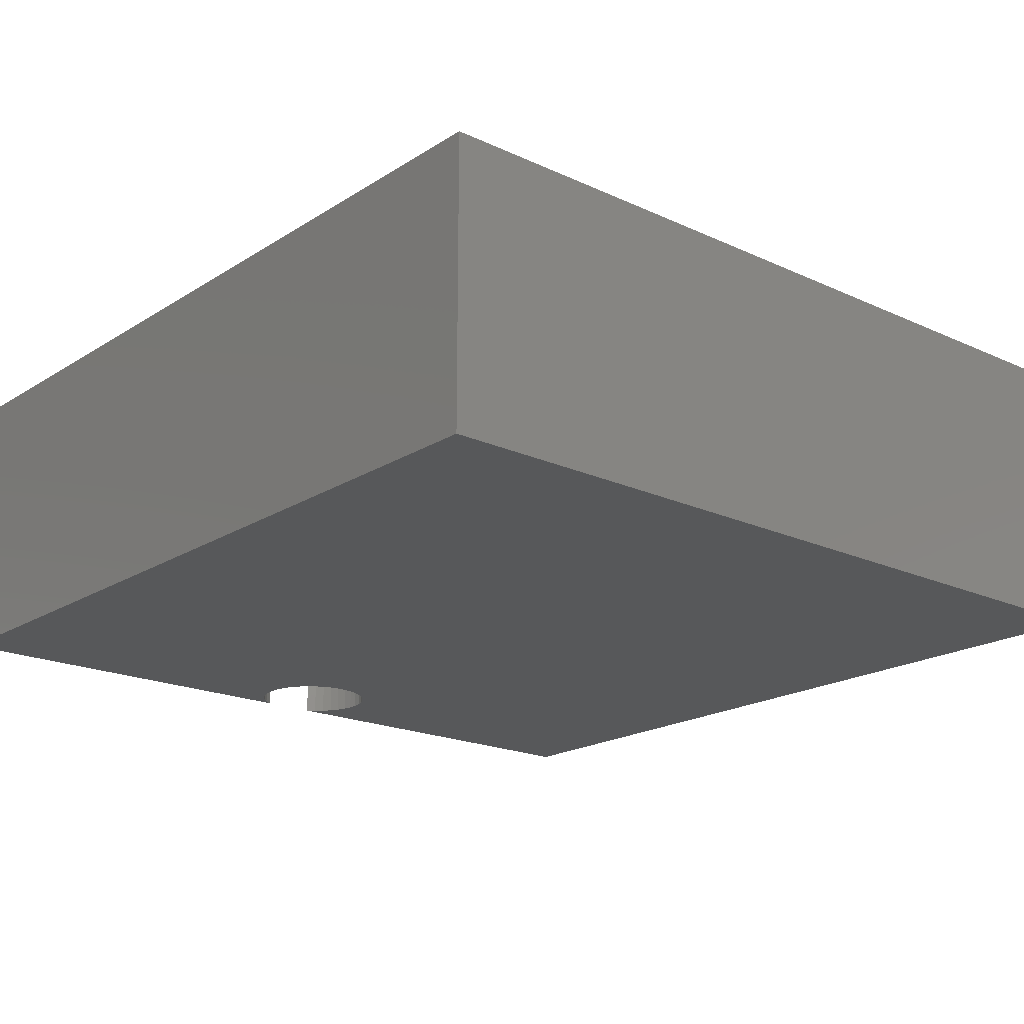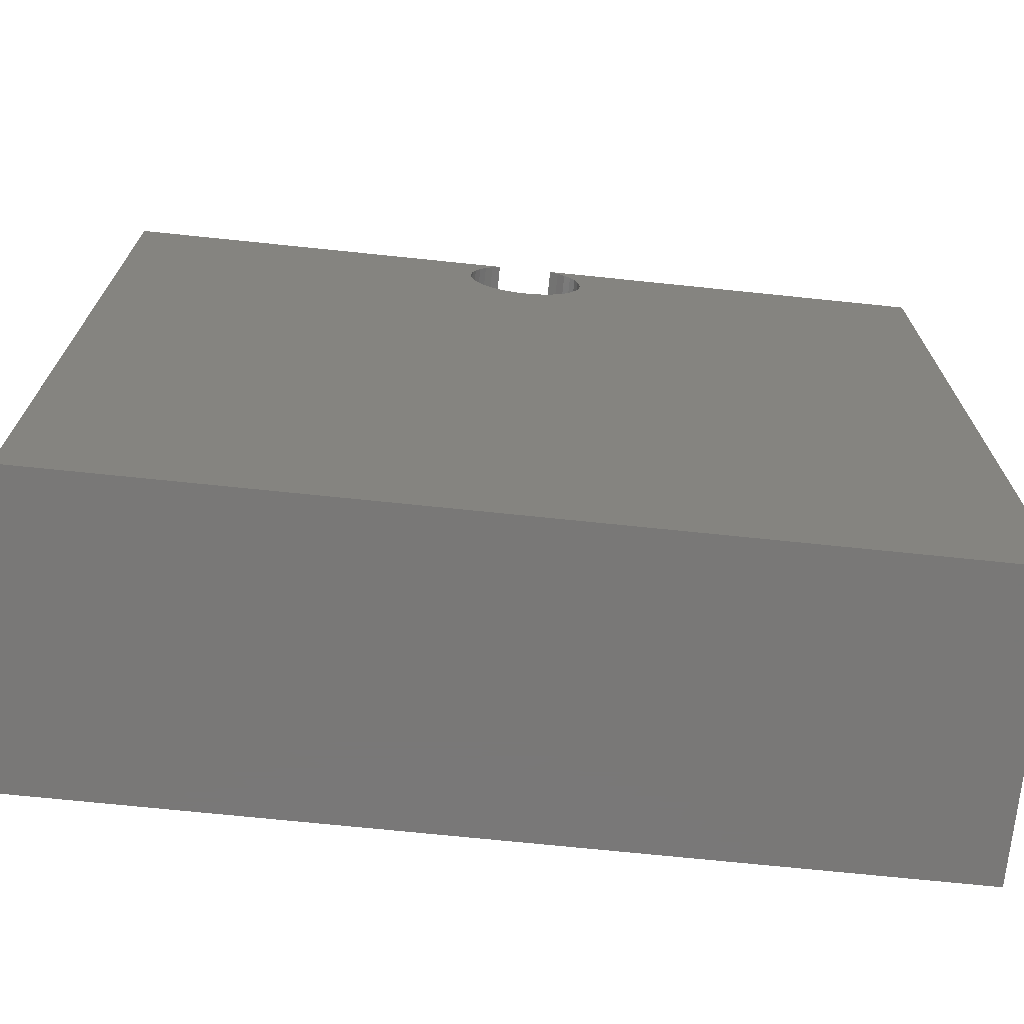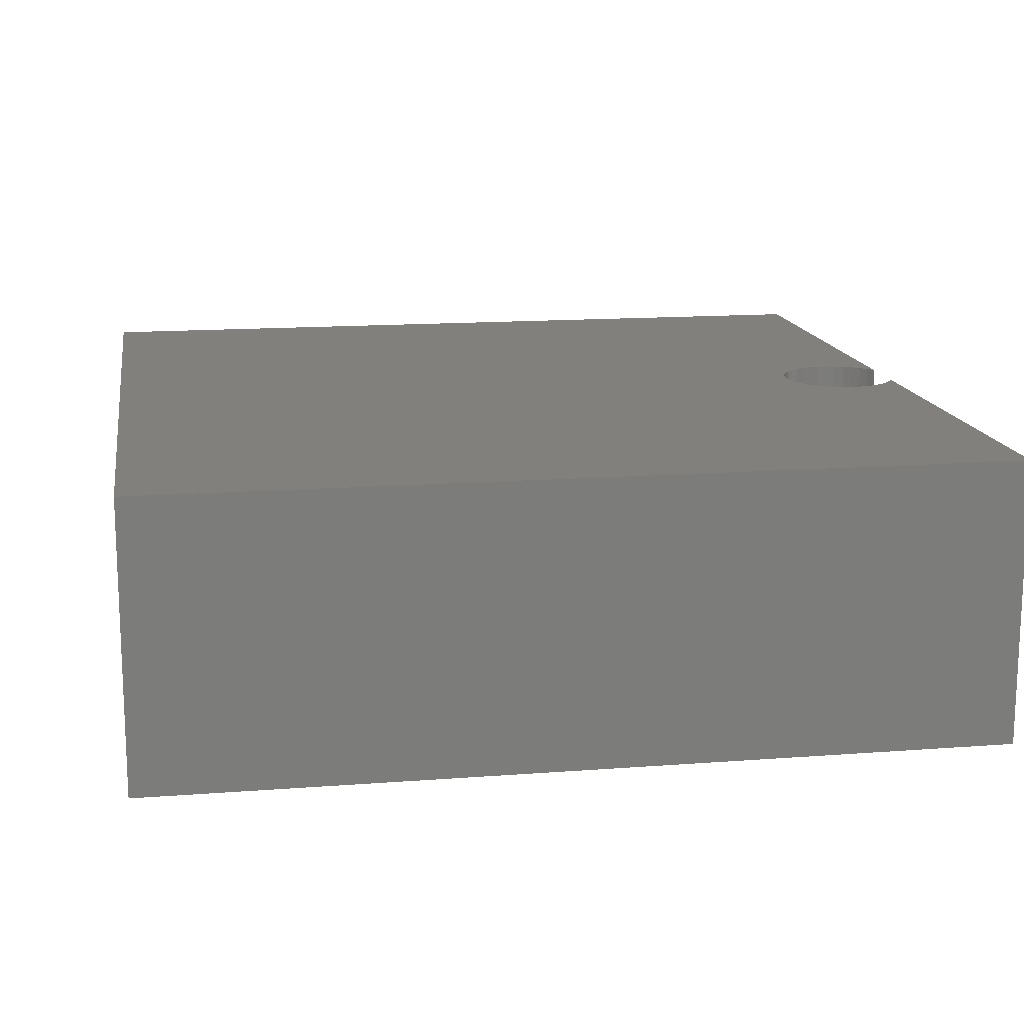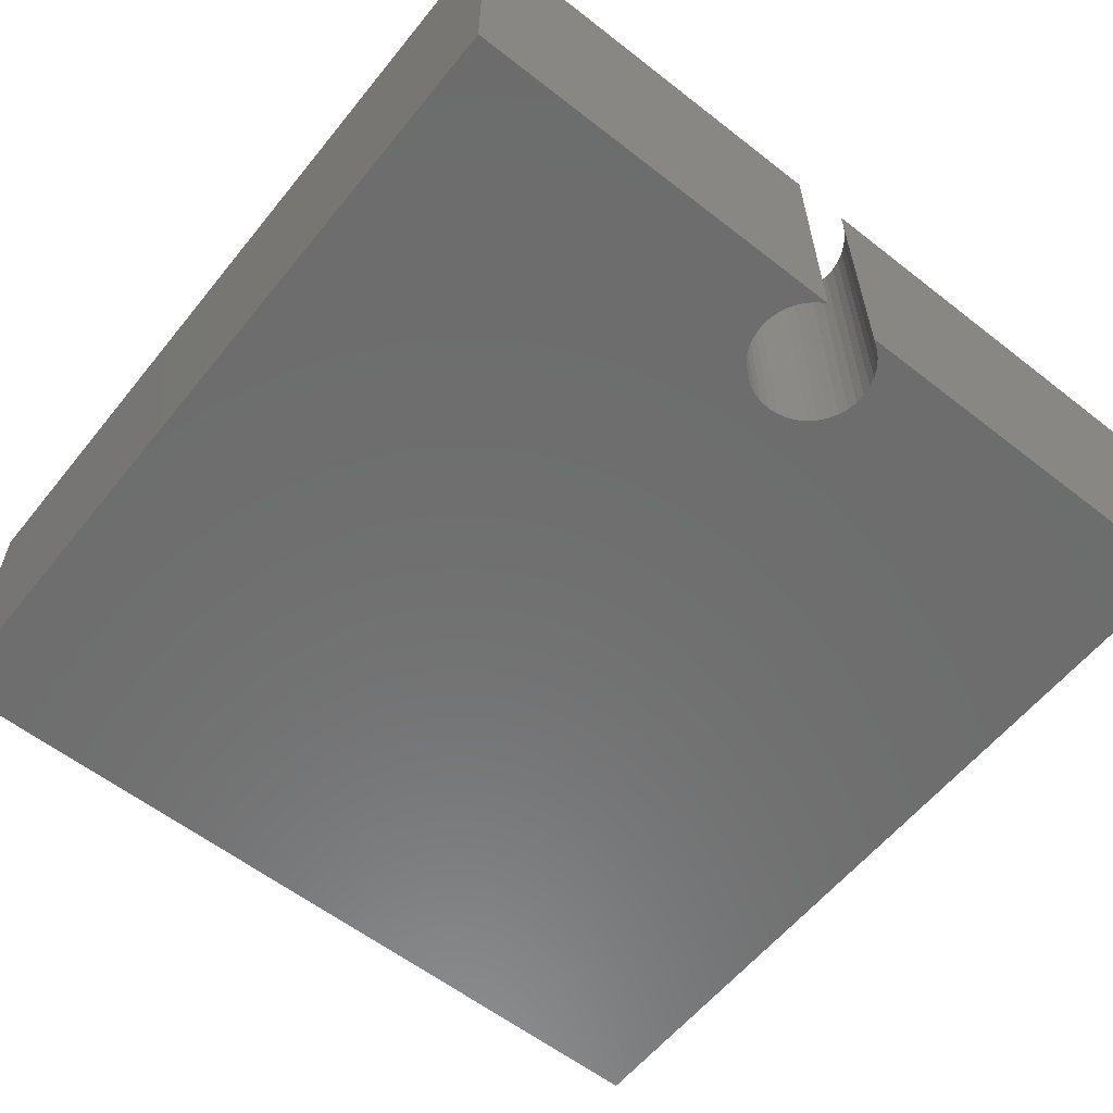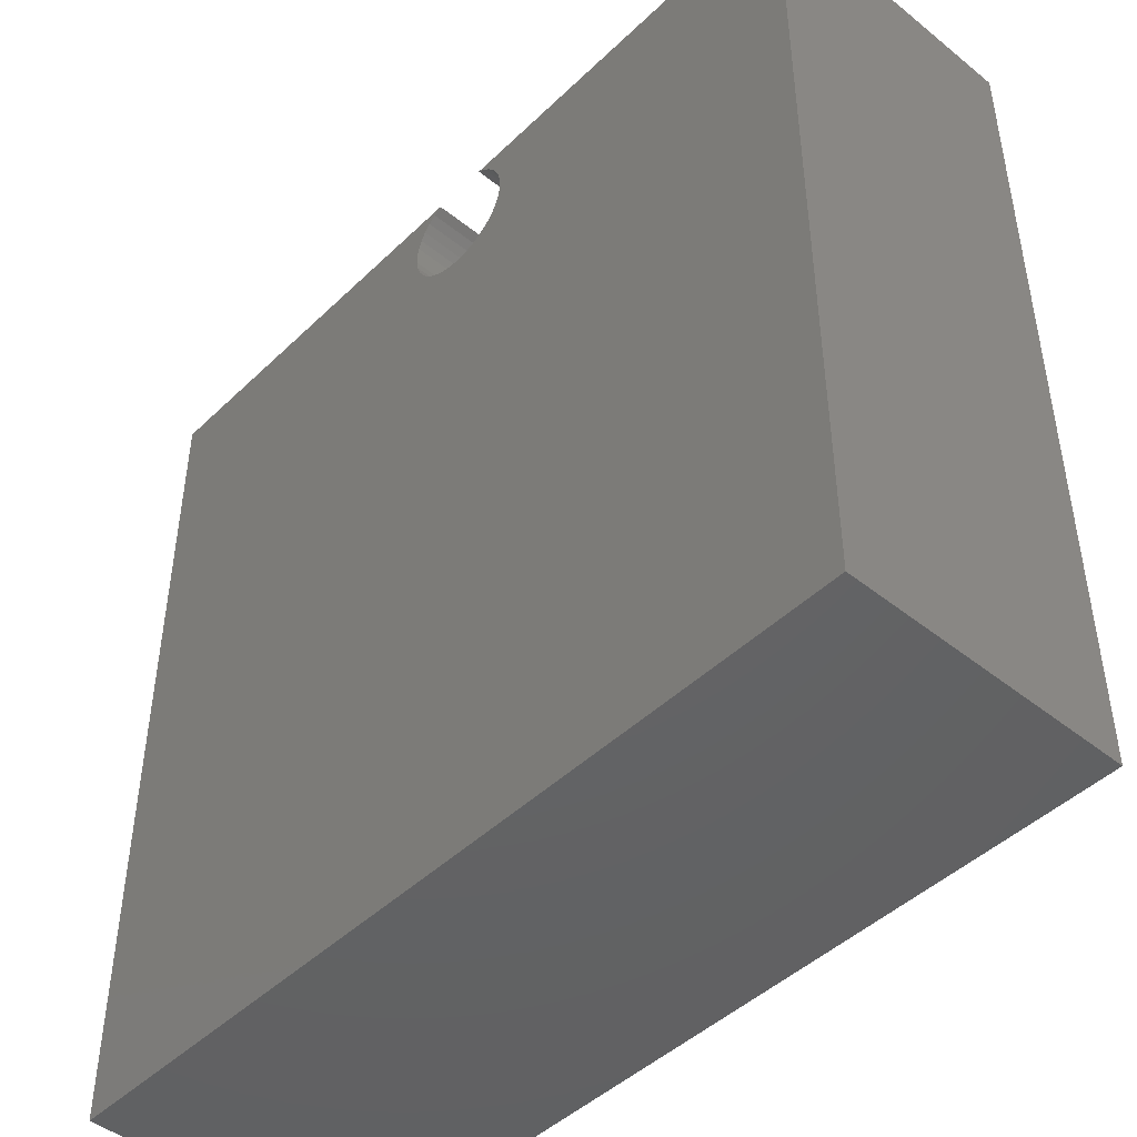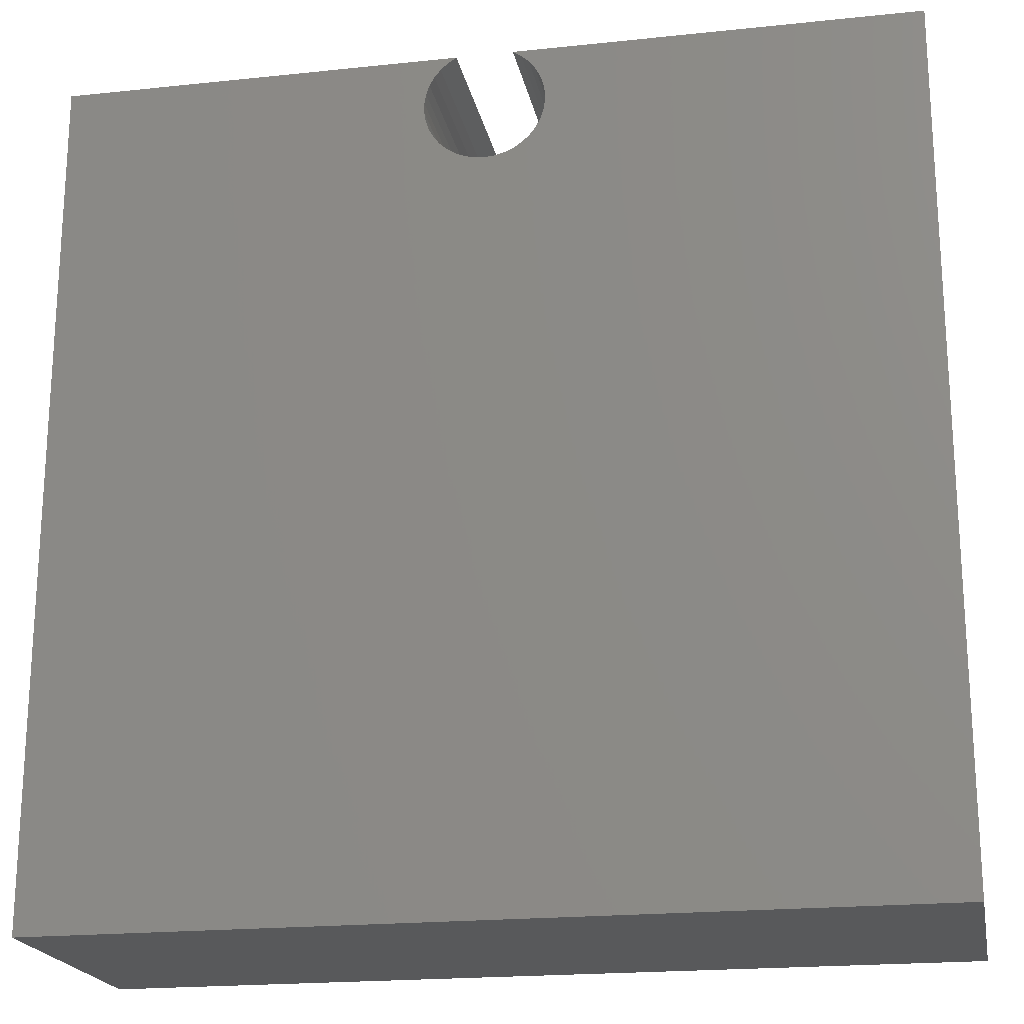
<metadata>
{"format":"stl","ext":"stl","renderer":"f3d","projection":"perspective","resolution":1024,"background":"white","views":[{"elev":-19.4,"azim":-40.6,"up":"+Z"},{"elev":-71.2,"azim":-5.9,"up":"+Y"},{"elev":14.7,"azim":80.6,"up":"+Z"},{"elev":-59.2,"azim":141.3,"up":"+Z"},{"elev":-45.9,"azim":47.5,"up":"+Y"},{"elev":-20.3,"azim":-169.1,"up":"+Y"}]}
</metadata>
<code>
# stl→obj: 74 verts, 144 faces
v 0.98 -0.98 0
v -0.98 -0.98 0.655
v -0.98 -0.98 0
v 0.98 -0.98 0.655
v 0.98 0.98 0
v 0.98 0.98 0.655
v 0.065 0.98 0
v 0.065 0.98 0.655
v 0.08422 0.9676 0
v 0.08422 0.9676 0.655
v 0.1011 0.9522 0
v 0.1011 0.9522 0.655
v 0.1153 0.9342 0
v 0.1153 0.9342 0.655
v 0.1262 0.9142 0
v 0.1262 0.9142 0.655
v 0.1338 0.8926 0
v 0.1338 0.8926 0.655
v 0.1376 0.8701 0
v 0.1376 0.8701 0.655
v 0.1377 0.8472 0
v 0.1377 0.8472 0.655
v 0.134 0.8246 0
v 0.134 0.8246 0.655
v 0.1266 0.803 0.655
v 0.1266 0.803 0
v 0.1158 0.7828 0.655
v 0.1158 0.7828 0
v 0.1018 0.7648 0
v 0.1018 0.7648 0.655
v 0.085 0.7493 0.655
v 0.085 0.7493 0
v 0.06588 0.7367 0
v 0.06588 0.7367 0.655
v 0.04495 0.7275 0
v 0.04495 0.7275 0.655
v 0.02279 0.7219 0
v 0.02279 0.7219 0.655
v -1.11e-16 0.72 0
v -1.11e-16 0.72 0.655
v -0.02279 0.7219 0
v -0.02279 0.7219 0.655
v -0.04495 0.7275 0
v -0.04495 0.7275 0.655
v -0.06588 0.7367 0
v -0.06588 0.7367 0.655
v -0.085 0.7493 0.655
v -0.085 0.7493 0
v -0.1018 0.7648 0
v -0.1018 0.7648 0.655
v -0.1158 0.7828 0
v -0.1158 0.7828 0.655
v -0.1266 0.803 0
v -0.1266 0.803 0.655
v -0.134 0.8246 0.655
v -0.134 0.8246 0
v -0.1377 0.8472 0
v -0.1377 0.8472 0.655
v -0.1376 0.8701 0
v -0.1376 0.8701 0.655
v -0.1338 0.8926 0
v -0.1338 0.8926 0.655
v -0.1262 0.9142 0
v -0.1262 0.9142 0.655
v -0.1153 0.9342 0.655
v -0.1153 0.9342 0
v -0.1011 0.9522 0
v -0.1011 0.9522 0.655
v -0.08422 0.9676 0
v -0.08422 0.9676 0.655
v -0.065 0.98 0
v -0.065 0.98 0.655
v -0.98 0.98 0
v -0.98 0.98 0.655
f 1 2 3
f 1 4 2
f 5 4 1
f 5 6 4
f 7 6 5
f 7 8 6
f 9 8 7
f 9 10 8
f 11 12 10
f 11 10 9
f 13 14 12
f 13 12 11
f 15 16 14
f 15 14 13
f 17 18 16
f 17 16 15
f 19 20 18
f 19 18 17
f 21 22 20
f 21 20 19
f 23 22 21
f 23 24 22
f 23 25 24
f 26 25 23
f 26 27 25
f 28 27 26
f 29 27 28
f 29 30 27
f 29 31 30
f 32 31 29
f 33 34 31
f 33 31 32
f 35 36 34
f 35 34 33
f 37 38 36
f 37 36 35
f 39 40 38
f 39 38 37
f 41 42 40
f 41 40 39
f 43 44 42
f 43 42 41
f 45 46 44
f 45 47 46
f 45 44 43
f 48 47 45
f 49 50 47
f 49 47 48
f 51 52 50
f 51 50 49
f 53 54 52
f 53 55 54
f 53 52 51
f 56 55 53
f 57 58 55
f 57 55 56
f 59 60 58
f 59 58 57
f 61 62 60
f 61 60 59
f 63 64 62
f 63 65 64
f 63 62 61
f 66 65 63
f 67 68 65
f 67 65 66
f 69 70 68
f 69 68 67
f 71 72 70
f 71 70 69
f 71 73 74
f 71 74 72
f 73 3 2
f 73 2 74
f 48 3 73
f 48 73 49
f 51 49 73
f 45 3 48
f 53 51 73
f 43 3 45
f 56 53 73
f 41 3 43
f 57 56 73
f 39 1 3
f 39 3 41
f 59 57 73
f 37 1 39
f 61 59 73
f 35 1 37
f 63 61 73
f 33 1 35
f 66 63 73
f 32 1 33
f 67 66 73
f 69 67 73
f 71 69 73
f 5 9 7
f 5 11 9
f 5 13 11
f 5 15 13
f 5 17 15
f 5 19 17
f 5 21 19
f 5 23 21
f 5 26 23
f 5 28 26
f 5 29 28
f 5 32 29
f 5 1 32
f 47 74 2
f 47 50 74
f 52 74 50
f 46 47 2
f 54 74 52
f 44 46 2
f 55 74 54
f 42 44 2
f 58 74 55
f 40 2 4
f 40 42 2
f 60 74 58
f 38 40 4
f 62 74 60
f 36 38 4
f 64 74 62
f 34 36 4
f 65 74 64
f 31 34 4
f 68 74 65
f 70 74 68
f 72 74 70
f 6 8 10
f 6 10 12
f 6 12 14
f 6 14 16
f 6 16 18
f 6 18 20
f 6 20 22
f 6 22 24
f 6 24 25
f 6 25 27
f 6 27 30
f 6 30 31
f 6 31 4

</code>
